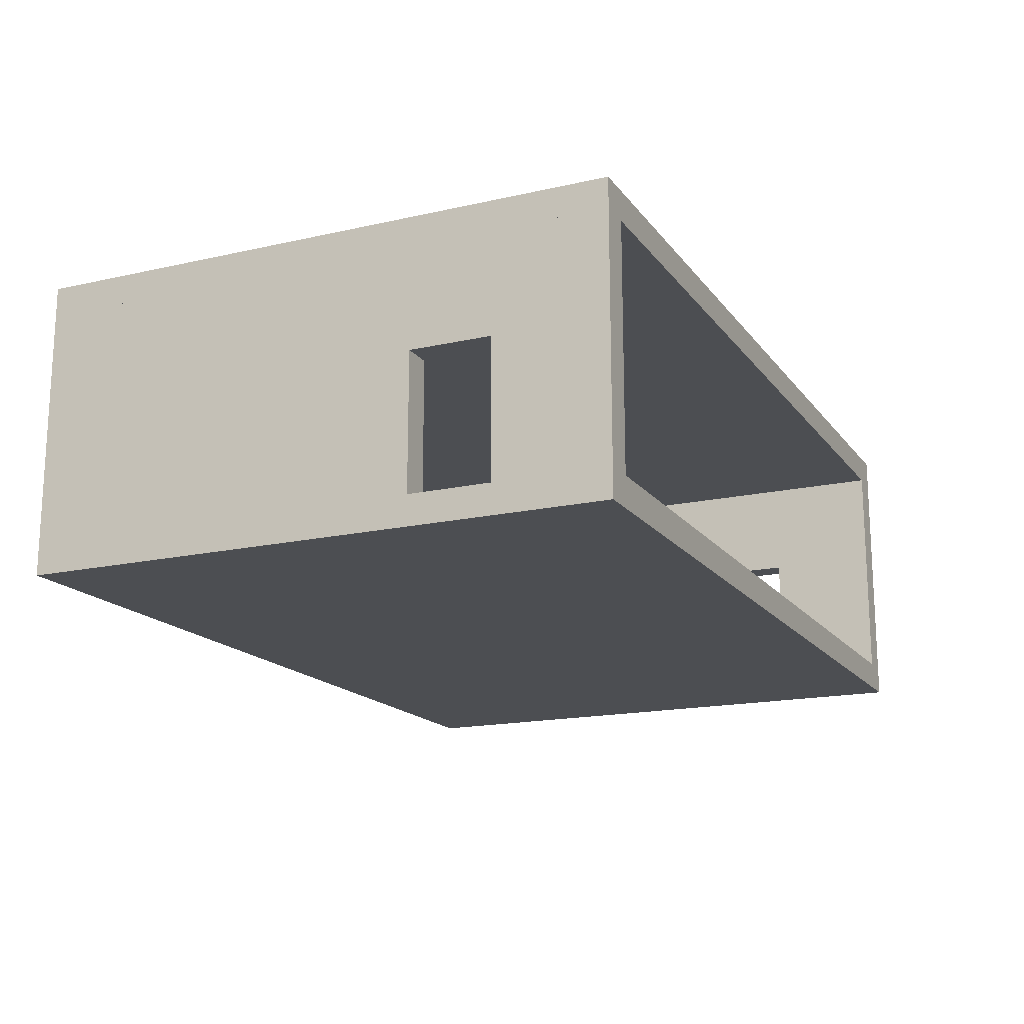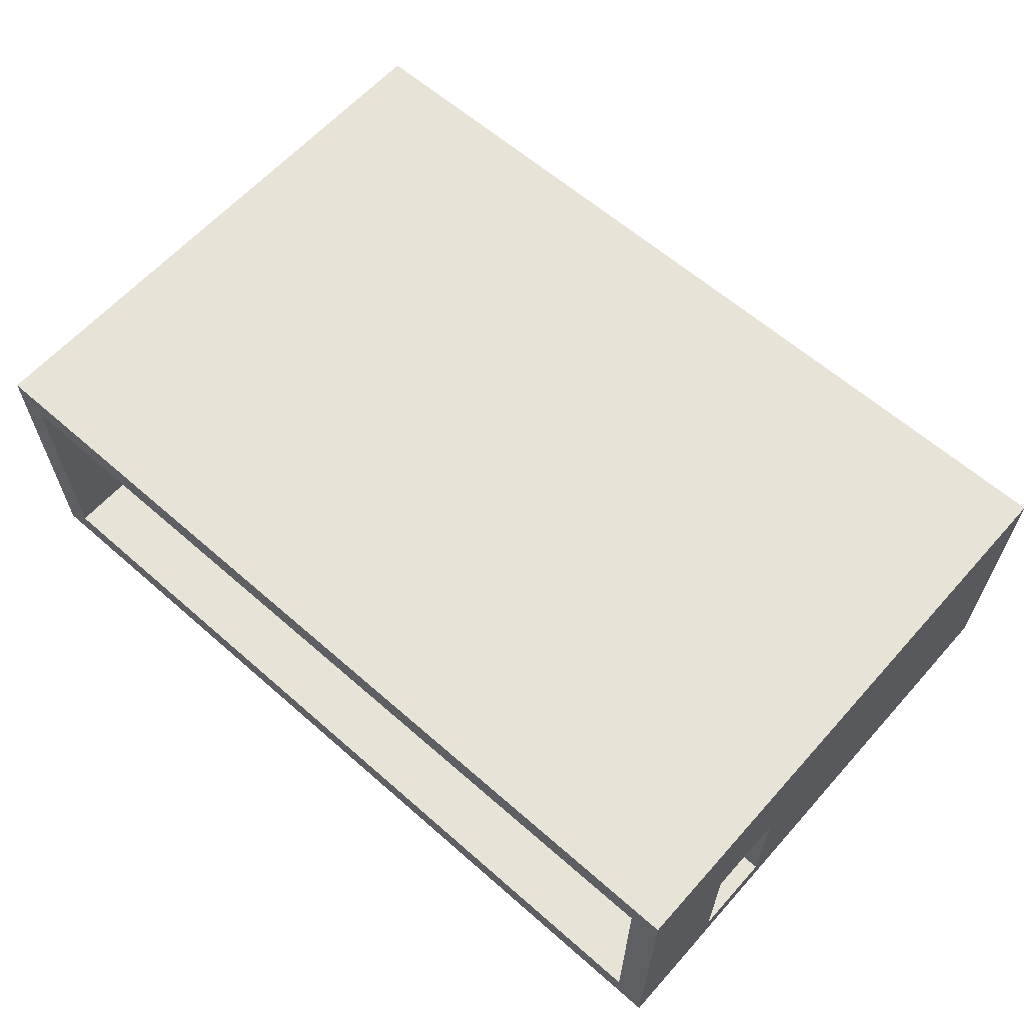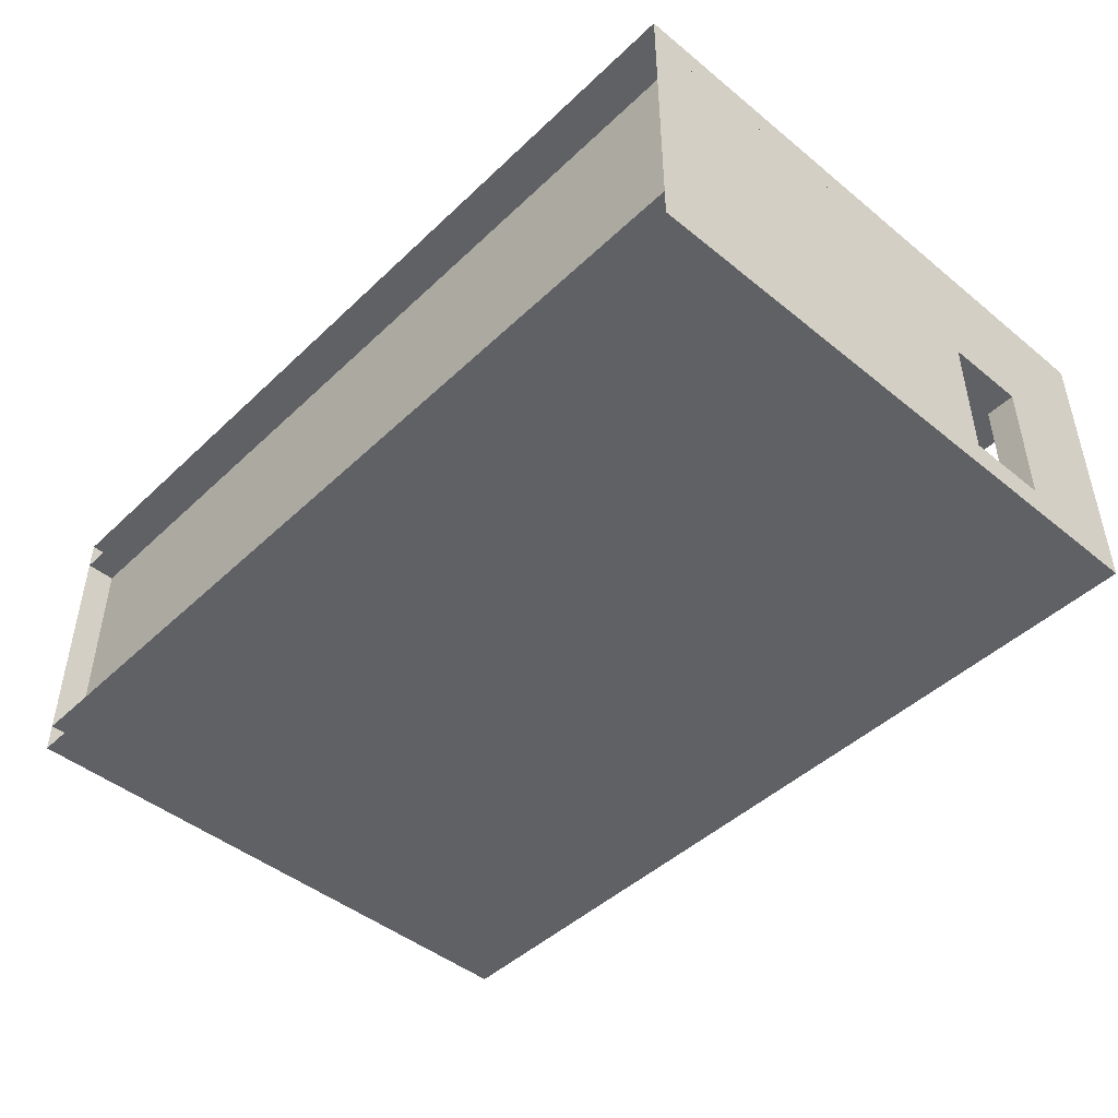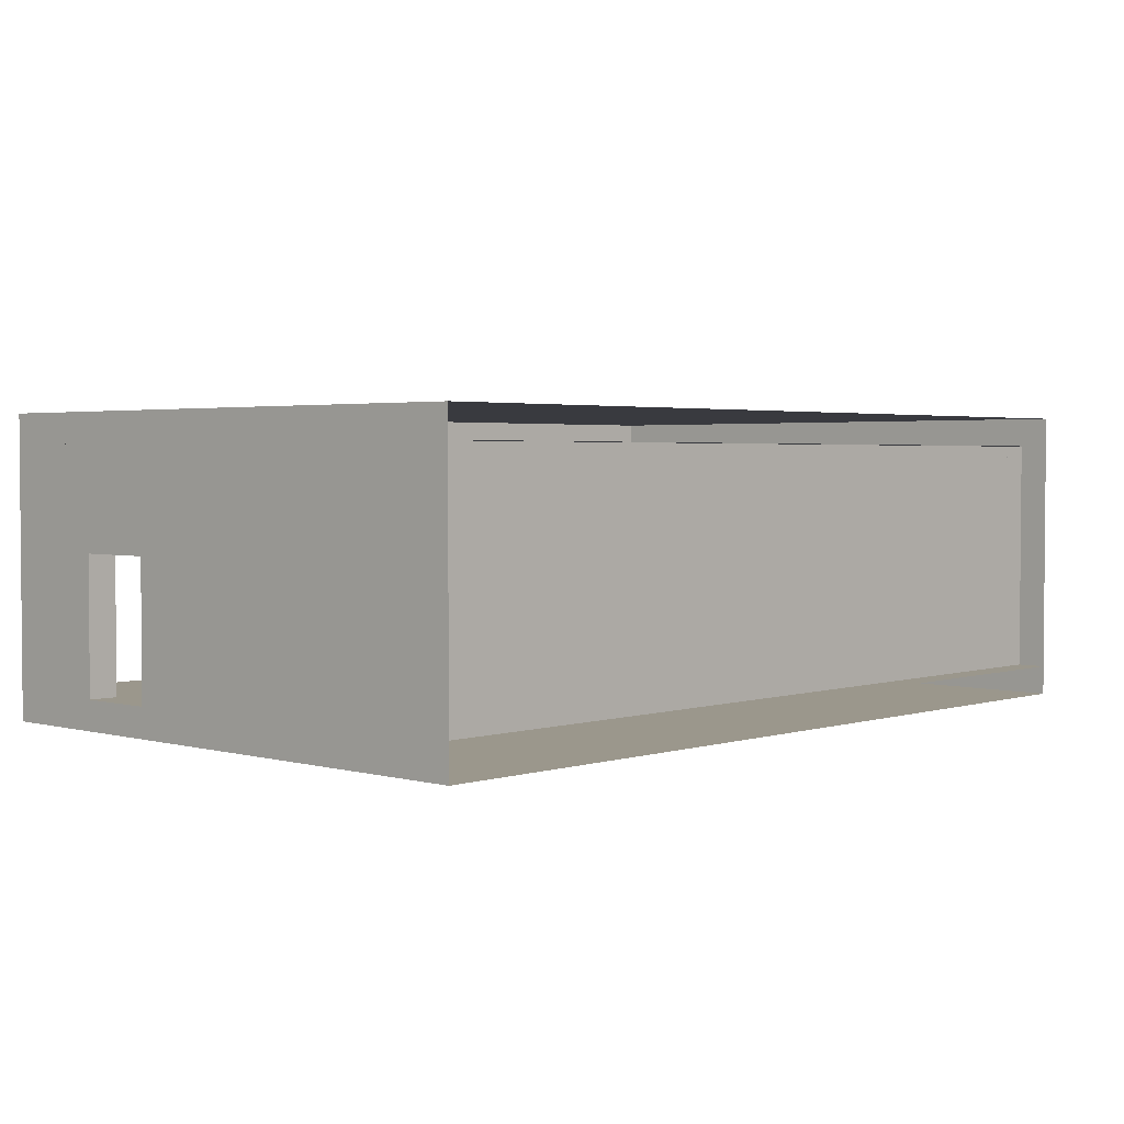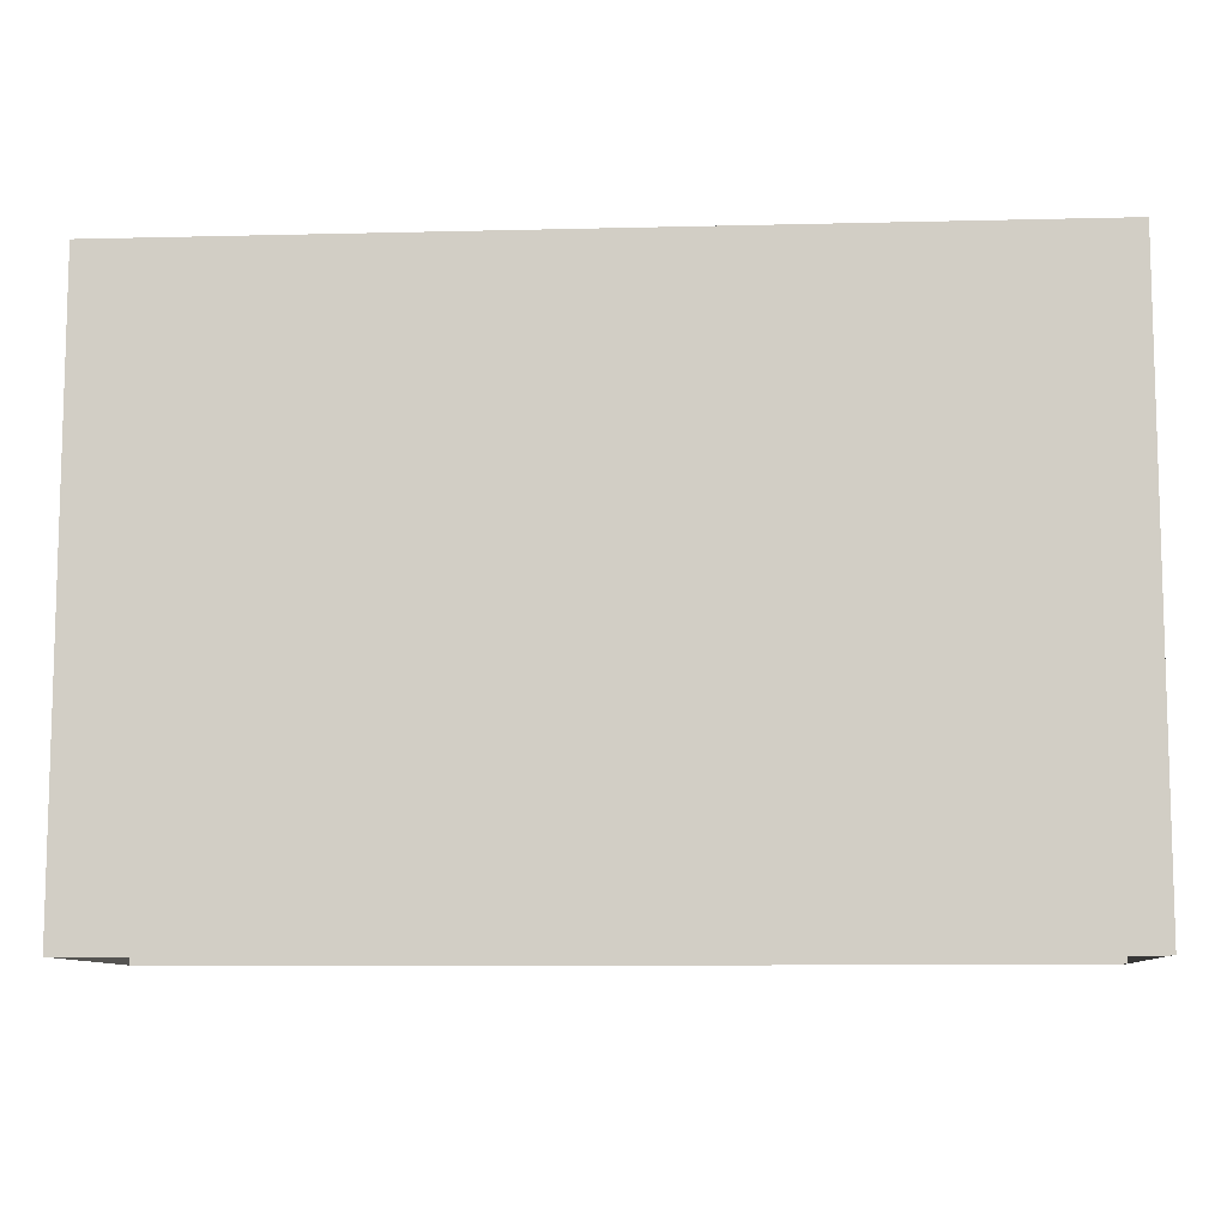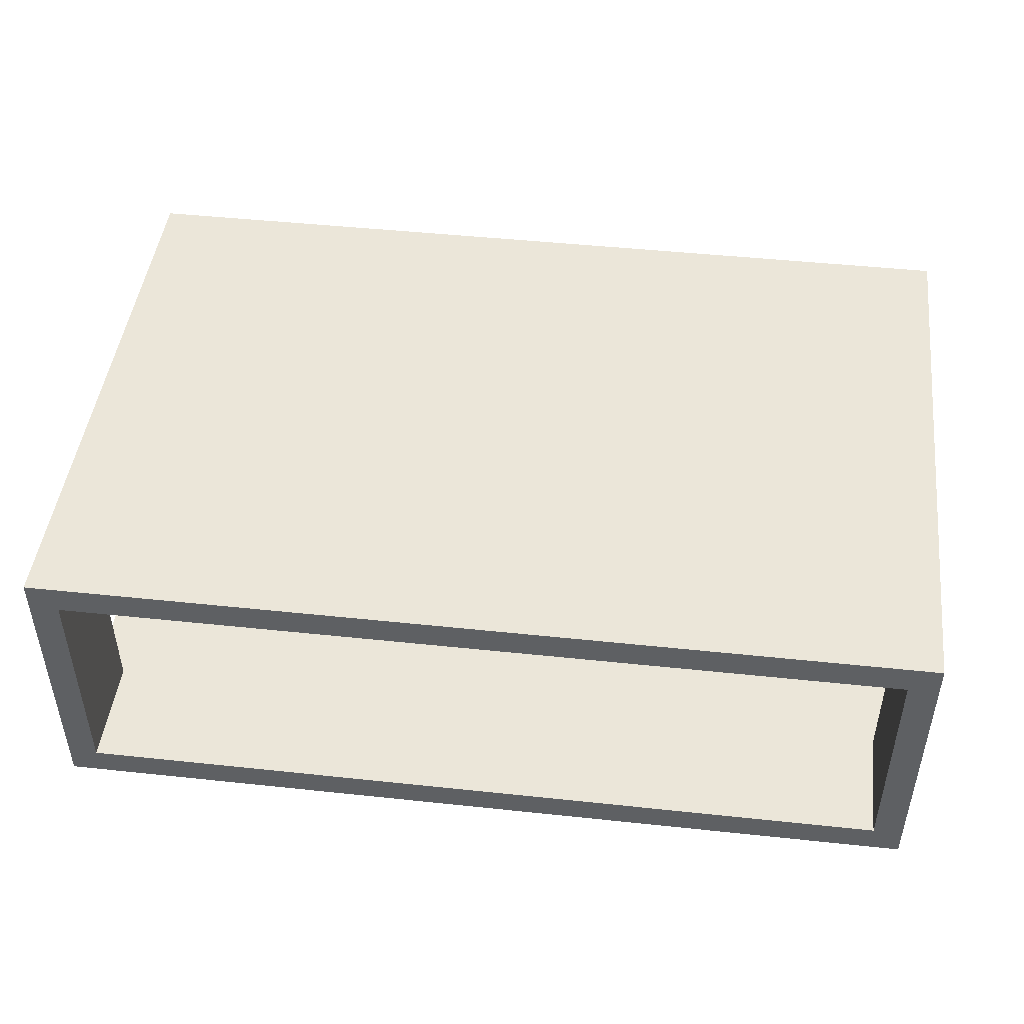
<metadata>
{"format":"obj","ext":"obj","renderer":"f3d","projection":"perspective","resolution":1024,"background":"white","views":[{"elev":-16.8,"azim":-65.4,"up":"+Y"},{"elev":61.9,"azim":41.7,"up":"+Y"},{"elev":-46.1,"azim":-132.9,"up":"+Y"},{"elev":2.7,"azim":133.1,"up":"+Y"},{"elev":-9.5,"azim":-176.3,"up":"+Z"},{"elev":46.7,"azim":6.9,"up":"+Y"}]}
</metadata>
<code>
v  1.5 0.1084 -1
v  1.5 0.9084 -1
v  1.5 0.9084 -0.9
v  1.5 0.1084 -0.9
v  -1.5 0.9084 -0.9
v  -1.5 0.1084 -0.9
v  -1.5 0.9084 -1
v  -1.5 0.1084 -1
v  1.5 1.008 -1
v  1.5 1.008 1
v  1.5 0.9084 1
v  -1.5 1.008 1
v  -1.5 0.9084 1
v  -1.5 1.008 -1
v  1.5 0.0084 -1
v  1.5 0.1084 1
v  1.5 0.0084 1
v  -1.5 0.1084 1
v  -1.5 0.0084 1
v  -1.5 0.0084 -1
v  1.4 0.5662 1
v  1.5 0.5662 1
v  1.4 0.9084 1
v  1.4 0.9084 0.3446
v  1.4 0.9084 -0.9
v  1.4 0.5662 -0.9
v  1.4 0.5662 0.3446
v  1.5 0.9084 0.3446
v  1.5 0.5662 0.3446
v  1.5 0.5662 -0.9
v  1.4 0.9084 0.6196
v  1.4 0.5662 0.6196
v  1.5 0.5662 0.6196
v  1.5 0.9084 0.6196
v  1.4 0.1084 1
v  1.4 0.1084 0.3446
v  1.4 0.1084 -0.9
v  1.5 0.1084 0.3446
v  1.4 0.1084 0.6196
v  1.5 0.1084 0.6196
v  -1.5 0.5662 1
v  -1.4 0.5662 1
v  -1.4 0.9084 1
v  -1.5 0.9084 0.3446
v  -1.5 0.5662 -0.9
v  -1.5 0.5662 0.3446
v  -1.4 0.9084 -0.9
v  -1.4 0.9084 0.3446
v  -1.4 0.5662 0.3446
v  -1.4 0.5662 -0.9
v  -1.5 0.9084 0.6196
v  -1.5 0.5662 0.6196
v  -1.4 0.5662 0.6196
v  -1.4 0.9084 0.6196
v  -1.4 0.1084 1
v  -1.5 0.1084 0.3446
v  -1.4 0.1084 0.3446
v  -1.4 0.1084 -0.9
v  -1.5 0.1084 0.6196
v  -1.4 0.1084 0.6196
o 3x1_room
g 3x1_room
f 1 2 3 4
f 4 3 5 6
f 6 5 7 8
f 7 5 3 2
f 2 9 10 11
f 11 10 12 13
f 13 12 14 7
f 14 12 10 9
f 13 7 2 11
f 15 1 16 17
f 17 16 18 19
f 19 18 8 20
f 8 18 16 1
f 19 20 15 17
f 21 22 11 23
f 24 25 26 27
f 3 28 29 30
f 23 31 32 21
f 31 24 27 32
f 22 33 34 11
f 33 29 28 34
f 16 22 21 35
f 36 27 26 37
f 29 38 4 30
f 35 21 32 39
f 22 16 40 33
f 29 27 36 38
f 33 32 27 29
f 40 39 32 33
f 41 42 43 13
f 44 5 45 46
f 47 48 49 50
f 13 51 52 41
f 51 44 46 52
f 42 53 54 43
f 53 49 48 54
f 55 42 41 18
f 56 46 45 6
f 49 57 58 50
f 18 41 52 59
f 42 55 60 53
f 49 46 56 57
f 53 52 46 49
f 60 59 52 53

</code>
